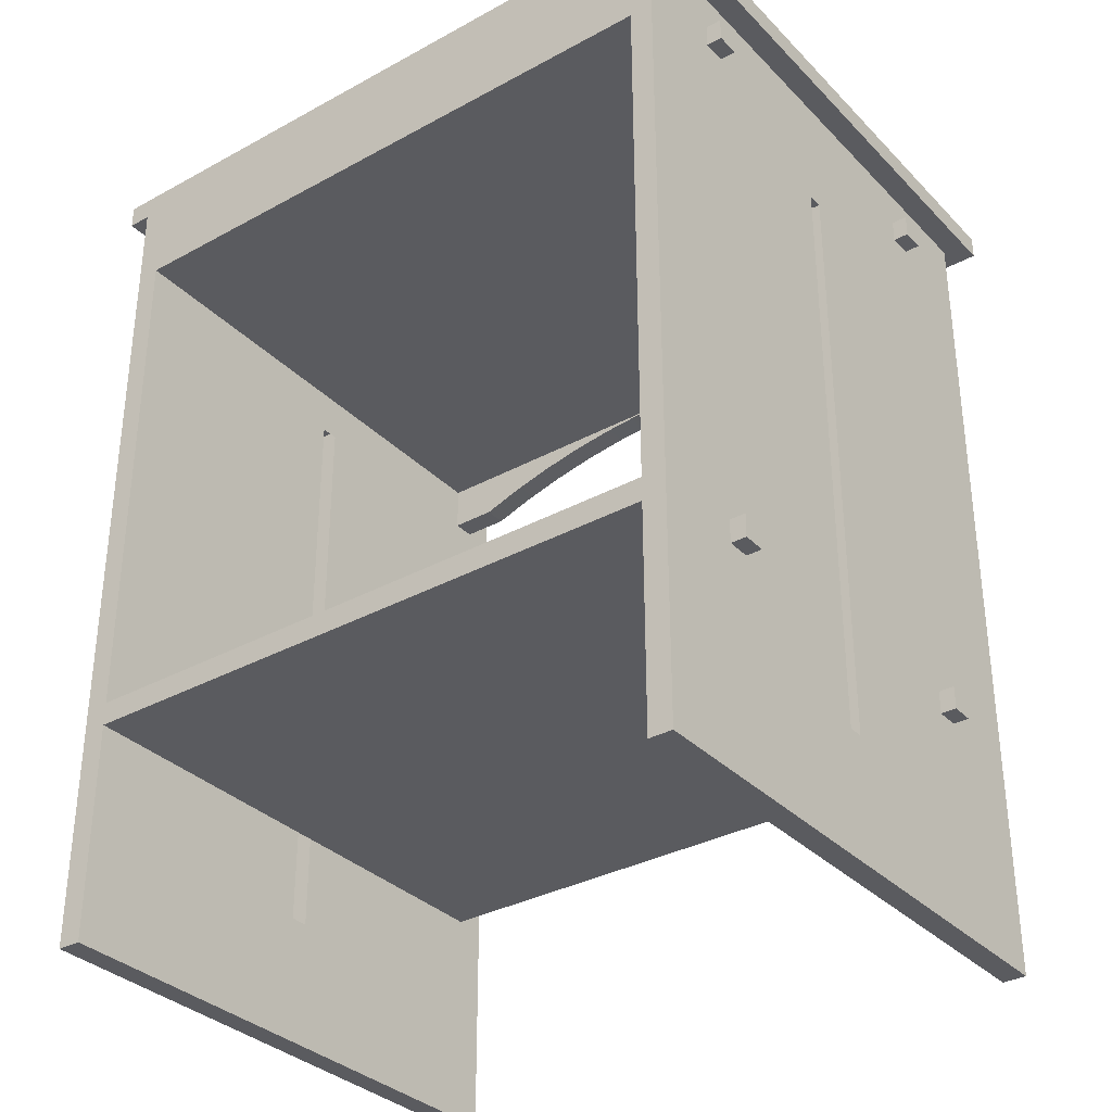
<metadata>
{"format":"obj","ext":"obj","renderer":"f3d","projection":"perspective","resolution":1024,"background":"white","views":[{"elev":-33.5,"azim":36.7,"up":"+Y"}]}
</metadata>
<code>
v 0.2416 -0.5079 0.2873
v 0.26 -0.5079 -0.155
v 0.26 -0.5079 0.2873
v 0.2416 -0.5079 -0.155
v 0.2416 0.1618 0.2873
v 0.26 0.1618 -0.155
v 0.26 0.1618 0.2873
v 0.2416 0.09421 0.2873
v 0.2416 -0.3174 0.2873
v 0.2416 -0.3358 0.2873
v 0.2416 0.1618 -0.155
v 0.26 -0.4096 0.06001
v 0.2416 -0.4096 0.0723
v 0.26 -0.4096 0.0723
v -0.2745 0.1802 0.2873
v -0.2376 0.1618 0.2873
v -0.2376 -0.3174 0.2873
v 0.2785 0.1618 -0.1734
v 0.26 -0.3358 -0.08129
v 0.2723 -0.3358 -0.06286
v 0.26 -0.3358 -0.06286
v 0.2416 -0.4096 0.06001
v 0.26 0.06349 0.0723
v 0.2785 0.1618 0.2873
v -0.2376 0.09421 0.2873
v 0.2416 0.06349 0.0723
v 0.2416 -0.3358 0.0723
v -0.2376 -0.3358 0.2873
v 0.2416 0.1618 -0.1304
v -0.2376 0.1618 -0.1304
v -0.2376 0.1618 -0.155
v 0.2723 -0.3174 -0.08129
v 0.26 -0.3174 -0.08129
v 0.2416 0.06349 0.06001
v 0.26 0.06349 0.06001
v 0.2723 -0.3358 -0.08129
v 0.26 -0.3358 0.1952
v 0.2723 -0.3358 0.2136
v 0.26 -0.3358 0.2136
v 0.2785 0.1802 0.2873
v -0.256 0.1618 0.2873
v 0.2416 -0.3174 0.0723
v 0.2416 -0.3174 0.06001
v -0.2376 -0.3358 -0.1304
v 0.2416 -0.3174 -0.1304
v 0.2416 -0.3358 -0.1304
v 0.2416 0.1618 -0.112
v -0.2376 0.1618 -0.112
v 0.002007 0.1403 -0.1304
v -0.256 0.1618 -0.155
v 0.26 0.06349 0.06616
v 0.2723 -0.3358 0.1952
v 0.2416 0.05735 0.06001
v 0.2416 0.06349 0.06616
v 0.2785 0.1802 -0.1734
v -0.2745 0.1618 0.2873
v -0.2376 0.09421 -0.112
v -0.0325 0.09317 -0.112
v 0.002007 0.09421 -0.112
v 0.03652 0.09317 -0.112
v 0.2416 0.09421 -0.112
v 0.2416 0.05735 0.0723
v -0.2376 -0.3174 0.0744
v -0.2376 -0.3358 0.06001
v -0.2376 -0.3358 0.0744
v 0.2416 -0.3358 0.06001
v -0.2376 -0.5079 0.2873
v -0.2376 -0.3174 -0.1304
v 0.00519 0.1399 -0.1304
v -0.001176 0.1399 -0.1304
v -0.2745 0.1618 -0.1734
v -0.256 -0.5079 -0.155
v 0.2723 -0.3174 -0.06286
v 0.2723 -0.3174 0.1952
v 0.26 -0.3174 0.1952
v 0.2723 -0.3174 0.2136
v 0.2723 0.1126 0.2136
v 0.26 0.1311 0.2136
v 0.26 0.1126 0.2136
v 0.2723 0.1311 0.1952
v 0.26 0.1311 0.1952
v -0.06689 0.09007 -0.112
v -0.0325 0.09317 -0.1304
v 0.0709 0.09007 -0.112
v 0.002007 0.09421 -0.1304
v -0.256 -0.4096 0.0744
v -0.2376 -0.4096 0.0744
v -0.2376 -0.3174 0.06001
v -0.2376 0.05735 0.0744
v -0.256 -0.5079 0.2873
v 0.2047 0.05735 -0.1304
v -0.004137 0.1386 -0.1304
v -0.2376 -0.5079 -0.155
v 0.2723 0.1311 -0.08129
v 0.26 0.1126 -0.08129
v 0.26 0.1311 -0.08129
v 0.2723 0.1311 0.2136
v 0.26 0.1126 0.1952
v -0.2745 0.1802 -0.1734
v -0.2376 0.06349 0.0744
v -0.256 0.06349 0.0723
v -0.2376 0.06349 0.0723
v -0.101 0.08492 -0.112
v -0.06689 0.09007 -0.1304
v 0.105 0.08492 -0.112
v 0.03652 0.09317 -0.1304
v -0.2376 -0.4096 0.06001
v -0.256 0.06349 0.06001
v 0.2416 0.05735 -0.1304
v 0.00815 0.1386 -0.1304
v -0.006682 0.1367 -0.1304
v 0.26 0.1311 -0.06286
v 0.2723 0.1126 -0.08129
v 0.2723 0.1126 -0.06286
v 0.26 0.1126 -0.06286
v 0.2723 0.1126 0.1952
v 0.26 0.1864 0.1952
v 0.26 0.1802 0.2136
v 0.26 0.1802 0.1952
v 0.2416 0.1864 0.2136
v 0.2416 0.1802 0.2136
v -0.2683 0.1126 -0.08129
v -0.256 0.1311 -0.08129
v -0.256 0.1126 -0.08129
v -0.2683 0.1311 -0.06286
v -0.256 0.1311 -0.06286
v -0.256 0.06349 0.0744
v -0.256 0.06349 0.06616
v -0.2376 0.06349 0.06616
v -0.1348 0.07773 -0.112
v -0.101 0.08492 -0.1304
v 0.002007 0.1157 -0.1304
v 0.2416 0.05735 -0.112
v 0.0709 0.09007 -0.1304
v 0.01388 0.1248 -0.1304
v -0.256 -0.4096 0.06001
v -0.2376 0.05735 0.06001
v 0.1721 0.06852 -0.1304
v -0.008636 0.1341 -0.1304
v -0.2683 -0.3358 -0.08129
v -0.256 -0.3174 -0.08129
v -0.256 -0.3358 -0.08129
v 0.2723 0.1311 -0.06286
v 0.2416 0.1802 0.1952
v 0.26 0.1864 0.2136
v -0.256 0.1864 0.2136
v -0.256 0.1802 0.1952
v -0.256 0.1802 0.2136
v -0.2376 0.1802 0.2136
v -0.2683 0.1311 -0.08129
v -0.256 0.1126 -0.06286
v -0.2376 0.06349 0.06001
v -0.1681 0.06852 -0.112
v -0.1348 0.07773 -0.1304
v 0.00519 0.1161 -0.1304
v -0.001176 0.1161 -0.1304
v -0.01028 0.128 -0.1304
v 0.1388 0.07773 -0.112
v 0.105 0.08492 -0.1304
v 0.01265 0.1341 -0.1304
v 0.01429 0.128 -0.1304
v 0.01265 0.1219 -0.1304
v -0.2683 -0.3174 0.2136
v -0.256 -0.3358 0.2136
v -0.256 -0.3174 0.2136
v 0.2047 0.05735 -0.112
v 0.1388 0.07773 -0.1304
v -0.009865 0.1312 -0.1304
v -0.256 -0.3358 -0.06286
v -0.2683 -0.3174 -0.08129
v 0.2416 0.1864 0.1952
v -0.256 0.1864 0.1952
v -0.2376 0.1864 0.2136
v -0.256 0.1864 -0.08129
v -0.256 0.1802 -0.09972
v -0.256 0.1802 -0.08129
v -0.2376 0.1864 -0.09972
v -0.2376 0.1802 -0.09972
v -0.2683 0.1126 -0.06286
v -0.256 0.1311 0.1952
v -0.2683 0.1311 0.2136
v -0.256 0.1311 0.2136
v -0.2007 0.05735 -0.112
v -0.1681 0.06852 -0.1304
v 0.00815 0.1174 -0.1304
v -0.004137 0.1174 -0.1304
v -0.009865 0.1248 -0.1304
v 0.1721 0.06852 -0.112
v 0.01069 0.1367 -0.1304
v 0.01388 0.1312 -0.1304
v 0.01069 0.1193 -0.1304
v -0.2683 -0.3358 0.1952
v -0.256 -0.3358 0.1952
v -0.256 -0.3174 0.1952
v -0.2683 -0.3358 0.2136
v -0.2683 -0.3358 -0.06286
v -0.2683 -0.3174 -0.06286
v 0.26 0.1864 -0.09972
v 0.26 0.1802 -0.08129
v 0.26 0.1802 -0.09972
v -0.2376 0.1864 0.1952
v -0.2376 0.1802 0.1952
v -0.256 0.1864 -0.09972
v -0.2376 0.1802 -0.08129
v -0.256 -0.3174 -0.06286
v -0.256 0.1126 0.2136
v -0.2683 0.1311 0.1952
v -0.2683 0.1126 0.1952
v -0.256 0.1126 0.1952
v -0.2376 0.05735 -0.112
v -0.2007 0.05735 -0.1304
v -0.006682 0.1193 -0.1304
v -0.008636 0.1219 -0.1304
v -0.2683 -0.3174 0.1952
v 0.2416 0.1802 -0.09972
v 0.26 0.1864 -0.08129
v 0.2416 0.1864 -0.08129
v 0.2416 0.1802 -0.08129
v -0.2376 0.1864 -0.08129
v -0.2683 0.1126 0.2136
v -0.2376 0.05735 -0.1304
v 0.2416 0.1864 -0.09972
v 0.26 -0.3174 0.2136
v 0.26 -0.3174 -0.06286
v 0.00519 0.1399 -0.1489
v 0.002007 0.1403 -0.1489
v 0.00815 0.1386 -0.1489
v -0.001176 0.1399 -0.1489
v 0.002007 0.1157 -0.1489
v 0.00519 0.1161 -0.1489
v -0.001176 0.1161 -0.1489
v -0.004137 0.1386 -0.1489
v 0.01069 0.1367 -0.1489
v 0.00815 0.1174 -0.1489
v -0.004137 0.1174 -0.1489
v -0.006682 0.1367 -0.1489
v -0.008636 0.1341 -0.1489
v 0.01429 0.128 -0.1489
v 0.01388 0.1248 -0.1489
v -0.006682 0.1193 -0.1489
v -0.009865 0.1312 -0.1489
v -0.01028 0.128 -0.1489
v -0.009865 0.1248 -0.1489
v 0.01265 0.1341 -0.1489
v 0.01388 0.1312 -0.1489
v 0.01265 0.1219 -0.1489
v 0.01069 0.1193 -0.1489
v -0.008636 0.1219 -0.1489
g mesh1_mesh1-geometry
f 1 2 3
f 2 1 4
f 3 5 1
f 4 6 2
f 5 3 7
f 1 5 8
f 1 9 10
f 6 4 11
f 12 13 14
f 7 15 5
f 16 8 5
f 1 8 9
f 17 10 9
f 11 18 6
f 19 20 21
f 13 12 22
f 13 23 14
f 24 15 7
f 5 15 16
f 8 16 25
f 26 13 27
f 10 17 28
f 11 29 30
f 6 18 7
f 31 18 11
f 32 19 33
f 34 12 35
f 20 19 36
f 37 38 39
f 12 34 22
f 23 13 26
f 15 24 40
f 24 7 18
f 16 15 41
f 41 25 16
f 26 27 42
f 17 41 28
f 27 43 42
f 44 45 46
f 47 48 29
f 30 29 48
f 29 49 30
f 31 11 30
f 50 18 31
f 19 32 36
f 51 34 35
f 32 20 36
f 38 37 52
f 22 34 53
f 54 23 26
f 24 55 40
f 55 24 18
f 41 15 56
f 34 51 54
f 57 58 59
f 60 61 59
f 25 41 17
f 26 42 62
f 63 64 65
f 22 43 66
f 28 41 67
f 43 27 66
f 45 44 68
f 29 69 49
f 30 49 70
f 18 50 71
f 31 72 50
f 20 32 73
f 74 37 75
f 37 74 52
f 74 38 52
f 22 53 43
f 23 54 51
f 38 74 76
f 77 78 79
f 71 55 18
f 15 71 56
f 41 56 50
f 78 80 81
f 58 57 82
f 83 59 58
f 84 61 60
f 85 60 59
f 86 65 87
f 65 86 63
f 64 63 88
f 63 86 89
f 67 41 90
f 29 91 69
f 30 70 92
f 71 50 56
f 72 31 93
f 94 95 96
f 78 77 97
f 98 77 79
f 55 71 99
f 71 15 99
f 80 78 97
f 80 98 81
f 89 86 100
f 100 101 102
f 82 57 103
f 104 58 82
f 59 83 85
f 58 104 83
f 105 61 84
f 106 84 60
f 60 85 106
f 107 86 87
f 88 108 64
f 72 67 90
f 91 29 109
f 69 91 110
f 30 92 111
f 67 72 93
f 112 94 96
f 95 94 113
f 95 114 115
f 77 80 97
f 77 98 116
f 117 118 119
f 118 120 121
f 122 123 124
f 123 125 126
f 98 80 116
f 100 86 127
f 102 128 129
f 101 100 127
f 128 102 101
f 103 57 130
f 131 82 103
f 82 131 104
f 132 85 83
f 30 83 104
f 61 105 133
f 134 105 84
f 84 106 134
f 135 106 85
f 86 107 136
f 137 108 88
f 64 108 107
f 133 91 109
f 110 91 138
f 30 111 139
f 140 141 142
f 94 112 143
f 94 114 113
f 114 95 113
f 114 112 115
f 80 77 116
f 144 117 119
f 118 117 145
f 146 147 148
f 120 118 145
f 120 144 121
f 149 146 148
f 123 122 150
f 151 122 124
f 125 123 150
f 125 151 126
f 108 137 152
f 129 108 152
f 108 129 128
f 130 57 153
f 154 103 130
f 103 154 131
f 30 104 131
f 155 85 132
f 132 83 156
f 30 157 83
f 133 105 158
f 105 134 159
f 160 134 106
f 106 135 161
f 135 85 162
f 107 108 136
f 163 164 165
f 91 133 166
f 166 138 91
f 110 138 167
f 30 139 168
f 169 140 142
f 141 140 170
f 112 114 143
f 114 94 143
f 117 144 171
f 117 120 145
f 147 146 172
f 144 120 171
f 146 149 173
f 174 175 176
f 175 177 178
f 122 125 150
f 122 151 179
f 180 181 182
f 151 125 179
f 153 57 183
f 184 130 153
f 130 184 154
f 30 131 154
f 185 85 155
f 156 83 186
f 30 168 157
f 187 83 157
f 159 158 105
f 133 158 188
f 189 159 134
f 189 134 160
f 160 106 190
f 190 106 161
f 162 85 191
f 164 192 193
f 194 163 165
f 164 163 195
f 133 188 166
f 138 166 188
f 188 167 138
f 110 167 159
f 140 169 196
f 140 197 170
f 197 141 170
f 198 199 200
f 120 117 171
f 146 201 172
f 201 147 172
f 201 149 202
f 149 201 173
f 201 146 173
f 175 174 203
f 204 174 176
f 177 175 203
f 177 204 178
f 141 197 205
f 125 122 179
f 181 206 182
f 181 180 207
f 208 180 209
f 192 194 193
f 183 57 210
f 211 153 183
f 153 211 184
f 30 154 184
f 191 85 185
f 186 83 212
f 213 83 187
f 158 159 167
f 167 188 158
f 110 159 189
f 192 164 195
f 163 194 214
f 163 192 195
f 197 169 205
f 169 197 196
f 197 140 196
f 215 198 200
f 199 198 216
f 147 201 202
f 199 217 218
f 174 177 203
f 174 204 219
f 204 177 219
f 206 208 209
f 206 181 220
f 180 208 207
f 208 181 207
f 194 192 214
f 221 183 210
f 183 221 211
f 30 184 211
f 212 83 213
f 192 163 214
f 198 215 222
f 198 217 216
f 217 199 216
f 217 215 218
f 177 174 219
f 208 206 220
f 181 208 220
f 30 211 221
f 215 217 222
f 217 198 222
g mesh1_mesh1-geometry
f 3 2 1
f 4 1 2
f 3 12 2
f 1 5 3
f 1 4 10
f 2 6 4
f 19 2 12
f 12 3 14
f 7 3 5
f 8 5 1
f 13 10 4
f 10 9 1
f 11 4 6
f 6 2 19
f 19 12 21
f 14 3 39
f 14 13 12
f 7 39 3
f 5 15 7
f 47 7 5
f 5 7 47
f 5 61 8
f 8 61 5
f 5 8 16
f 9 8 1
f 27 10 13
f 13 4 22
f 9 10 17
f 9 27 10
f 10 27 9
f 11 46 4
f 6 29 11
f 11 29 6
f 6 18 11
f 33 6 19
f 35 21 12
f 21 20 19
f 37 14 39
f 22 12 13
f 14 23 13
f 223 39 7
f 7 15 24
f 16 15 5
f 7 47 6
f 6 47 7
f 47 16 5
f 5 16 47
f 61 5 47
f 47 5 61
f 8 34 61
f 61 57 8
f 25 16 8
f 9 42 8
f 27 65 10
f 27 13 26
f 22 4 46
f 28 17 10
f 9 17 42
f 27 9 42
f 42 9 27
f 45 46 11
f 6 47 29
f 29 47 6
f 29 47 11
f 30 29 11
f 7 18 6
f 11 18 31
f 224 6 33
f 33 19 32
f 224 21 35
f 35 12 34
f 36 19 20
f 20 224 21
f 21 224 20
f 14 37 23
f 39 38 37
f 22 34 12
f 26 13 23
f 38 223 39
f 39 223 38
f 79 223 7
f 40 24 15
f 18 7 24
f 41 15 16
f 6 78 7
f 16 47 48
f 48 47 16
f 47 61 11
f 48 61 47
f 47 61 48
f 34 53 61
f 34 8 54
f 25 8 57
f 59 57 61
f 16 25 41
f 25 48 16
f 16 48 25
f 62 8 42
f 28 10 65
f 64 65 27
f 42 27 26
f 66 22 46
f 28 63 17
f 17 63 28
f 28 41 17
f 63 42 17
f 42 43 27
f 46 45 44
f 61 45 11
f 29 48 47
f 48 29 30
f 30 49 29
f 30 11 31
f 31 18 50
f 95 6 224
f 224 32 33
f 33 32 224
f 36 32 19
f 35 95 224
f 35 34 51
f 36 20 32
f 224 20 73
f 73 20 224
f 75 23 37
f 52 37 38
f 53 34 22
f 26 23 54
f 223 38 76
f 76 38 223
f 23 223 79
f 78 79 7
f 40 55 24
f 15 118 40
f 18 24 55
f 56 15 41
f 50 16 41
f 41 16 50
f 78 6 81
f 16 50 48
f 48 50 16
f 61 48 59
f 59 48 61
f 53 45 61
f 34 62 53
f 53 62 34
f 54 8 26
f 54 51 34
f 26 34 54
f 54 34 26
f 57 100 25
f 48 25 57
f 57 25 48
f 59 48 57
f 57 48 59
f 59 58 57
f 59 61 60
f 17 41 25
f 26 8 62
f 62 42 26
f 65 87 28
f 63 28 65
f 65 28 63
f 65 64 63
f 66 64 27
f 66 43 22
f 46 44 66
f 63 17 89
f 67 41 28
f 88 42 63
f 66 27 43
f 43 42 88
f 68 44 45
f 30 31 48
f 48 50 30
f 30 50 48
f 49 69 29
f 70 49 30
f 30 50 31
f 31 50 30
f 71 50 18
f 50 72 31
f 96 6 95
f 32 224 73
f 73 224 32
f 51 95 35
f 73 32 20
f 223 23 75
f 75 37 74
f 52 74 37
f 52 38 74
f 43 53 22
f 51 54 23
f 76 74 38
f 74 223 76
f 76 223 74
f 95 23 79
f 79 78 77
f 55 40 118
f 118 15 148
f 18 55 71
f 56 71 15
f 50 56 41
f 41 123 50
f 81 6 112
f 81 80 78
f 43 45 53
f 62 34 26
f 26 34 62
f 100 89 25
f 100 57 102
f 48 31 57
f 82 57 58
f 58 59 83
f 60 61 84
f 59 60 85
f 25 89 17
f 28 87 67
f 87 65 86
f 63 86 65
f 88 63 64
f 44 64 66
f 89 86 63
f 90 41 67
f 45 43 88
f 68 31 44
f 68 45 88
f 69 91 29
f 69 49 225
f 49 70 226
f 92 70 30
f 56 50 71
f 93 31 72
f 50 142 72
f 112 6 96
f 96 95 94
f 23 95 51
f 223 74 75
f 75 74 223
f 115 95 79
f 97 77 78
f 79 77 98
f 119 55 118
f 99 148 15
f 121 118 148
f 99 71 55
f 99 15 71
f 123 124 50
f 123 41 126
f 81 112 98
f 97 78 80
f 81 98 80
f 100 137 89
f 89 137 100
f 100 86 89
f 102 57 129
f 152 100 102
f 102 100 152
f 102 101 100
f 57 31 88
f 103 57 82
f 82 58 104
f 85 83 59
f 83 104 58
f 84 61 105
f 60 84 106
f 106 85 60
f 107 67 87
f 87 86 107
f 64 108 88
f 44 107 64
f 41 90 164
f 90 67 72
f 31 93 44
f 88 31 68
f 109 29 91
f 110 91 69
f 226 225 49
f 225 227 69
f 228 226 70
f 70 92 228
f 111 92 30
f 93 72 67
f 136 72 142
f 141 142 50
f 96 94 112
f 113 94 95
f 115 114 95
f 98 115 79
f 97 80 77
f 116 98 77
f 144 55 119
f 119 118 117
f 147 148 99
f 121 120 118
f 149 121 148
f 55 175 99
f 124 141 50
f 124 123 122
f 126 41 180
f 126 125 123
f 115 98 112
f 116 80 98
f 137 100 152
f 152 100 137
f 127 86 100
f 129 57 152
f 152 102 129
f 129 102 152
f 129 128 102
f 127 100 101
f 101 102 128
f 137 57 88
f 130 57 103
f 103 82 131
f 104 131 82
f 83 85 132
f 104 83 30
f 133 105 61
f 84 105 134
f 134 106 84
f 85 106 135
f 107 44 67
f 136 107 86
f 88 108 137
f 107 108 64
f 164 90 86
f 165 41 164
f 72 86 90
f 67 44 93
f 109 91 133
f 138 91 110
f 110 69 227
f 226 229 225
f 225 230 227
f 228 231 226
f 232 228 92
f 92 111 232
f 139 111 30
f 86 72 136
f 169 136 142
f 142 141 140
f 143 112 94
f 113 114 94
f 113 95 114
f 115 112 114
f 116 77 80
f 199 55 144
f 119 117 144
f 145 117 118
f 148 147 146
f 176 147 99
f 145 118 120
f 121 144 120
f 121 149 144
f 148 146 149
f 175 176 99
f 175 55 178
f 108 141 124
f 150 122 123
f 124 122 151
f 180 41 182
f 126 180 151
f 150 123 125
f 126 151 125
f 152 137 108
f 152 57 137
f 127 193 86
f 152 108 129
f 128 129 108
f 101 206 127
f 128 206 101
f 153 57 130
f 130 103 154
f 131 154 103
f 131 104 30
f 132 85 155
f 156 83 132
f 83 157 30
f 158 105 133
f 159 134 105
f 106 134 160
f 161 135 106
f 162 85 135
f 136 108 107
f 164 86 193
f 194 41 165
f 165 164 163
f 166 133 91
f 91 138 166
f 167 138 110
f 227 233 110
f 229 230 225
f 231 229 226
f 230 234 227
f 235 231 228
f 232 235 228
f 236 232 111
f 139 237 111
f 168 139 30
f 136 169 108
f 142 140 169
f 170 140 141
f 143 114 112
f 143 94 114
f 200 55 199
f 202 199 144
f 171 144 117
f 145 120 117
f 172 146 147
f 199 147 176
f 171 120 144
f 202 144 149
f 173 149 146
f 176 175 174
f 178 55 215
f 178 177 175
f 141 108 205
f 206 108 124
f 150 125 122
f 179 151 122
f 151 209 124
f 182 41 206
f 182 181 180
f 209 151 180
f 179 125 151
f 194 193 127
f 108 206 128
f 127 206 194
f 183 57 153
f 153 130 184
f 154 184 130
f 154 131 30
f 155 85 185
f 132 155 229
f 186 83 156
f 156 132 231
f 157 168 30
f 157 83 187
f 105 158 159
f 188 158 133
f 134 159 189
f 160 134 189
f 190 106 160
f 161 238 135
f 161 106 190
f 191 85 162
f 135 239 162
f 193 192 164
f 206 41 194
f 165 163 194
f 195 163 164
f 166 188 133
f 188 166 138
f 138 167 188
f 159 167 110
f 189 110 233
f 227 234 233
f 230 229 155
f 229 231 132
f 234 230 185
f 231 235 156
f 240 235 232
f 236 240 232
f 236 111 237
f 237 139 241
f 168 241 139
f 205 108 169
f 196 169 140
f 170 197 140
f 170 141 197
f 215 55 200
f 200 199 198
f 147 199 202
f 171 117 120
f 172 201 146
f 172 147 201
f 218 199 176
f 202 149 201
f 173 201 149
f 173 146 201
f 203 174 175
f 176 174 204
f 178 215 204
f 203 175 177
f 178 204 177
f 205 197 141
f 209 206 124
f 179 122 125
f 182 206 181
f 207 180 181
f 209 180 208
f 193 194 192
f 210 57 183
f 183 153 211
f 184 211 153
f 184 154 30
f 185 85 191
f 155 185 230
f 212 83 186
f 186 156 235
f 157 242 168
f 187 83 213
f 187 243 157
f 167 159 158
f 158 188 167
f 189 159 110
f 189 233 160
f 160 244 190
f 239 135 238
f 238 161 245
f 190 245 161
f 162 246 191
f 246 162 239
f 195 164 192
f 214 194 163
f 195 192 163
f 234 247 233
f 185 191 234
f 235 240 186
f 248 240 236
f 237 248 236
f 241 243 237
f 241 168 242
f 205 169 197
f 196 197 169
f 196 140 197
f 200 198 215
f 216 198 199
f 202 201 147
f 218 217 199
f 204 218 176
f 203 177 174
f 219 204 174
f 218 204 215
f 219 177 204
f 209 208 206
f 220 181 206
f 207 208 180
f 207 181 208
f 214 192 194
f 210 183 221
f 211 221 183
f 211 184 30
f 213 83 212
f 212 186 240
f 242 157 243
f 213 248 187
f 243 187 248
f 244 160 233
f 245 190 244
f 238 245 239
f 247 191 246
f 246 239 245
f 214 163 192
f 233 247 244
f 247 234 191
f 248 213 240
f 243 248 237
f 242 243 241
f 222 215 198
f 216 217 198
f 216 199 217
f 218 215 217
f 219 174 177
f 220 206 208
f 220 208 181
f 221 211 30
f 212 240 213
f 244 246 245
f 247 246 244
f 222 217 215
f 222 198 217
g mesh1_mesh1-geometry
f 2 12 3
f 10 4 1
f 12 2 19
f 14 3 12
f 4 10 13
f 19 2 6
f 21 12 19
f 39 3 14
f 3 39 7
f 13 10 27
f 22 4 13
f 4 46 11
f 19 6 33
f 12 21 35
f 39 14 37
f 7 39 223
f 61 34 8
f 8 57 61
f 8 42 9
f 10 65 27
f 46 4 22
f 42 17 9
f 11 46 45
f 11 47 29
f 33 6 224
f 35 21 224
f 23 37 14
f 7 223 79
f 7 78 6
f 11 61 47
f 61 53 34
f 54 8 34
f 57 8 25
f 61 57 59
f 42 8 62
f 65 10 28
f 27 65 64
f 46 22 66
f 17 42 63
f 11 45 61
f 224 6 95
f 224 95 35
f 37 23 75
f 79 223 23
f 7 79 78
f 40 118 15
f 81 6 78
f 61 45 53
f 26 8 54
f 25 100 57
f 62 8 26
f 28 87 65
f 27 64 66
f 66 44 46
f 89 17 63
f 63 42 88
f 88 42 43
f 48 31 30
f 95 6 96
f 35 95 51
f 75 23 223
f 79 23 95
f 118 40 55
f 148 15 118
f 50 123 41
f 112 6 81
f 53 45 43
f 25 89 100
f 102 57 100
f 57 31 48
f 17 89 25
f 67 87 28
f 66 64 44
f 88 43 45
f 44 31 68
f 88 45 68
f 72 142 50
f 96 6 112
f 51 95 23
f 79 95 115
f 118 55 119
f 15 148 99
f 148 118 121
f 50 124 123
f 126 41 123
f 98 112 81
f 129 57 102
f 88 31 57
f 87 67 107
f 64 107 44
f 164 90 41
f 44 93 31
f 68 31 88
f 142 72 136
f 50 142 141
f 79 115 98
f 119 55 144
f 99 148 147
f 148 121 149
f 99 175 55
f 50 141 124
f 180 41 126
f 112 98 115
f 152 57 129
f 88 57 137
f 67 44 107
f 86 90 164
f 164 41 165
f 90 86 72
f 93 44 67
f 136 72 86
f 142 136 169
f 144 55 199
f 99 147 176
f 144 149 121
f 99 176 175
f 178 55 175
f 124 141 108
f 182 41 180
f 151 180 126
f 137 57 152
f 86 193 127
f 127 206 101
f 101 206 128
f 193 86 164
f 165 41 194
f 108 169 136
f 199 55 200
f 144 199 202
f 176 147 199
f 149 144 202
f 215 55 178
f 205 108 141
f 124 108 206
f 124 209 151
f 206 41 182
f 180 151 209
f 127 193 194
f 128 206 108
f 194 206 127
f 194 41 206
f 169 108 205
f 200 55 215
f 202 199 147
f 176 199 218
f 204 215 178
f 124 206 209
f 176 218 204
f 215 204 218
g mesh1_mesh1-geometry
f 225 49 69
f 226 70 49
f 49 225 226
f 69 227 225
f 70 226 228
f 228 92 70
f 227 69 110
f 225 229 226
f 227 230 225
f 226 231 228
f 92 228 232
f 232 111 92
f 110 233 227
f 225 230 229
f 226 229 231
f 227 234 230
f 228 231 235
f 228 235 232
f 111 232 236
f 111 237 139
f 229 155 132
f 231 132 156
f 135 238 161
f 162 239 135
f 233 110 189
f 233 234 227
f 155 229 230
f 132 231 229
f 185 230 234
f 156 235 231
f 232 235 240
f 232 240 236
f 237 111 236
f 241 139 237
f 139 241 168
f 230 185 155
f 235 156 186
f 168 242 157
f 157 243 187
f 160 233 189
f 190 244 160
f 238 135 239
f 245 161 238
f 161 245 190
f 191 246 162
f 239 162 246
f 233 247 234
f 234 191 185
f 186 240 235
f 236 240 248
f 236 248 237
f 237 243 241
f 242 168 241
f 240 186 212
f 243 157 242
f 187 248 213
f 248 187 243
f 233 160 244
f 244 190 245
f 239 245 238
f 246 191 247
f 245 239 246
f 244 247 233
f 191 234 247
f 240 213 248
f 237 248 243
f 241 243 242
f 213 240 212
f 245 246 244
f 244 246 247
g mesh2_mesh2-geometry
l 224 73
l 21 224
l 224 33
l 21 20
g mesh3_mesh3-geometry
l 39 38
l 223 39
l 223 76
l 75 223
g mesh4_mesh4-geometry
l 5 47
g mesh5_mesh5-geometry
l 16 48

</code>
